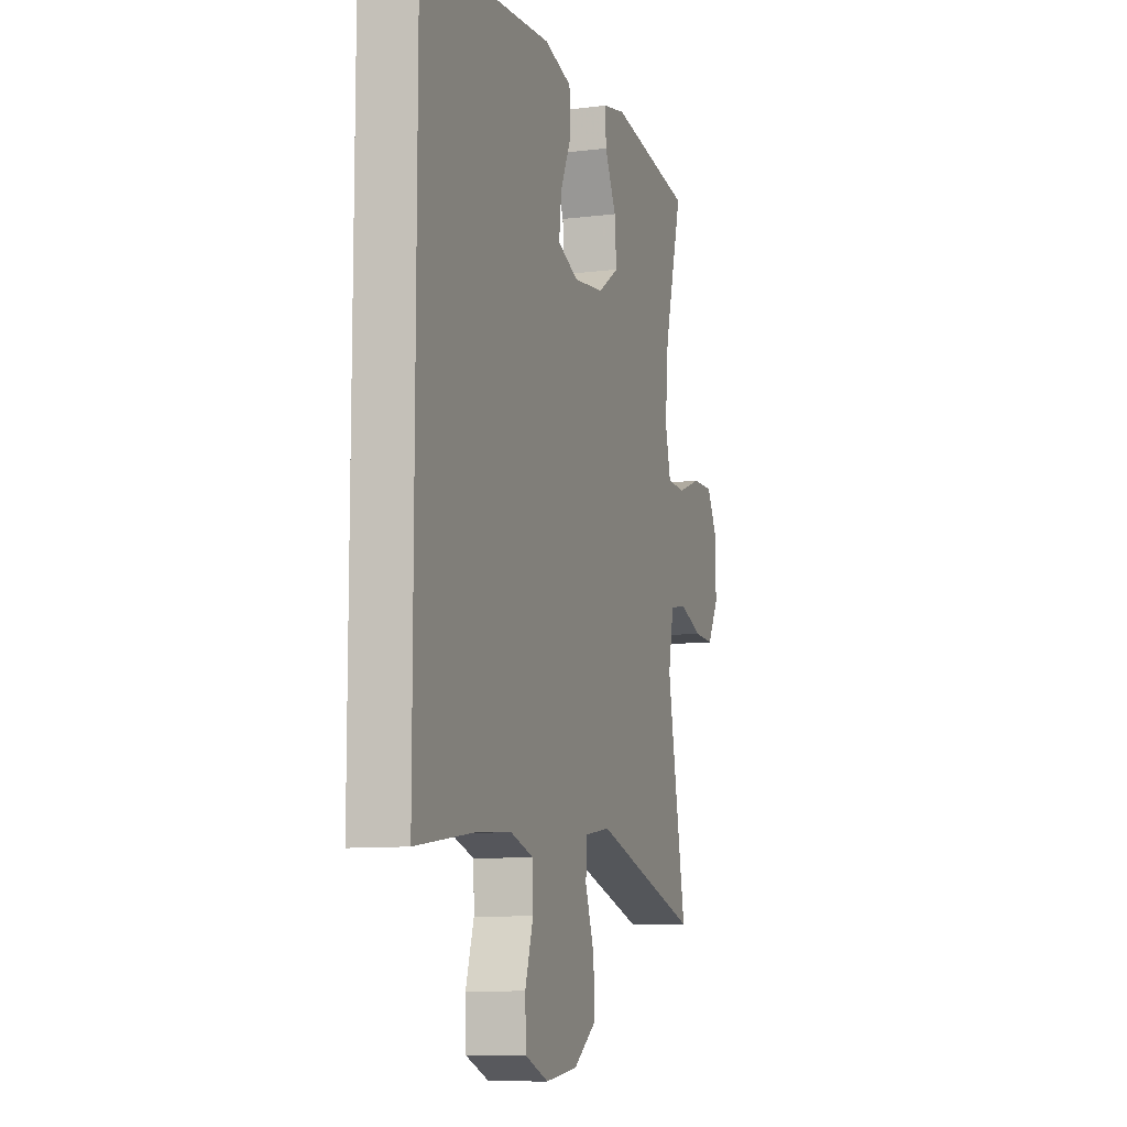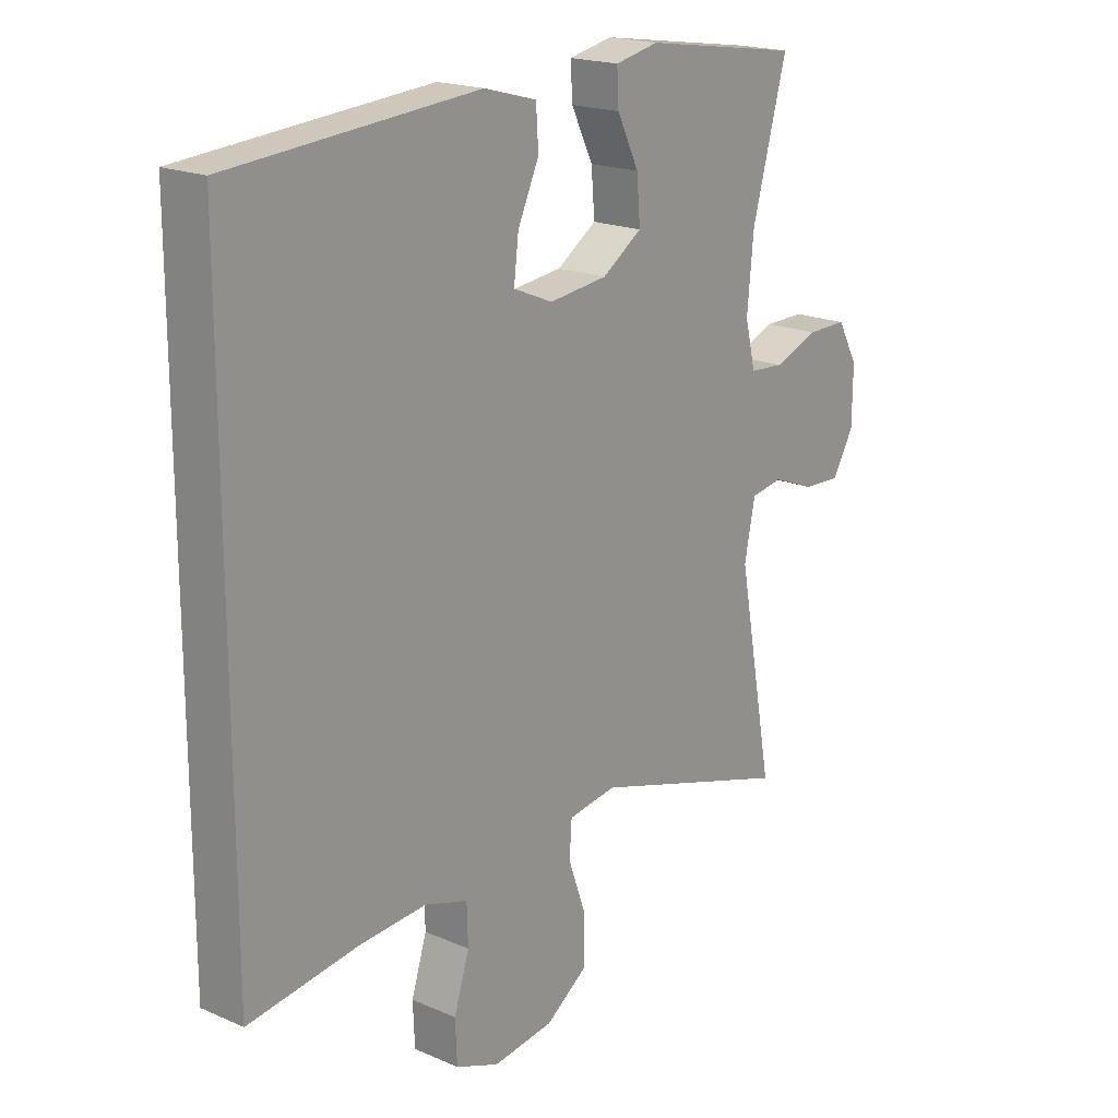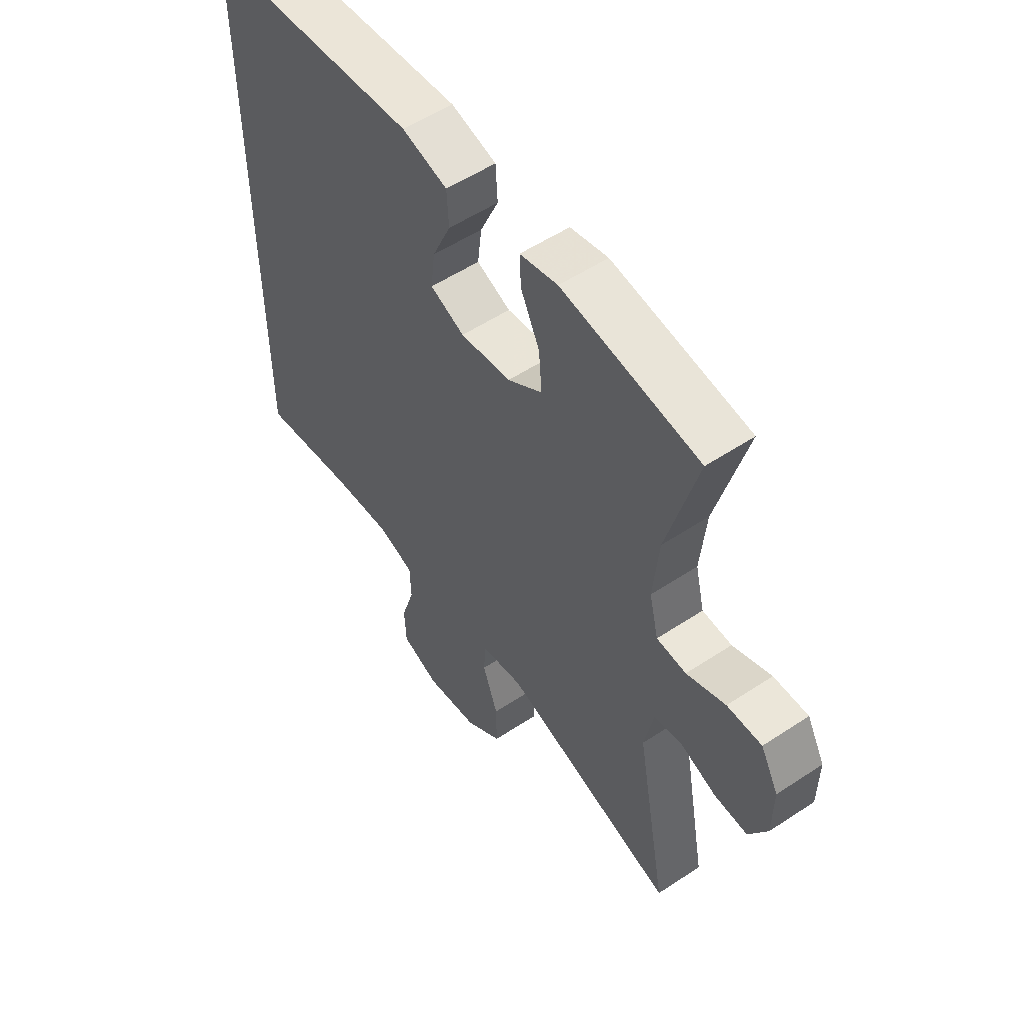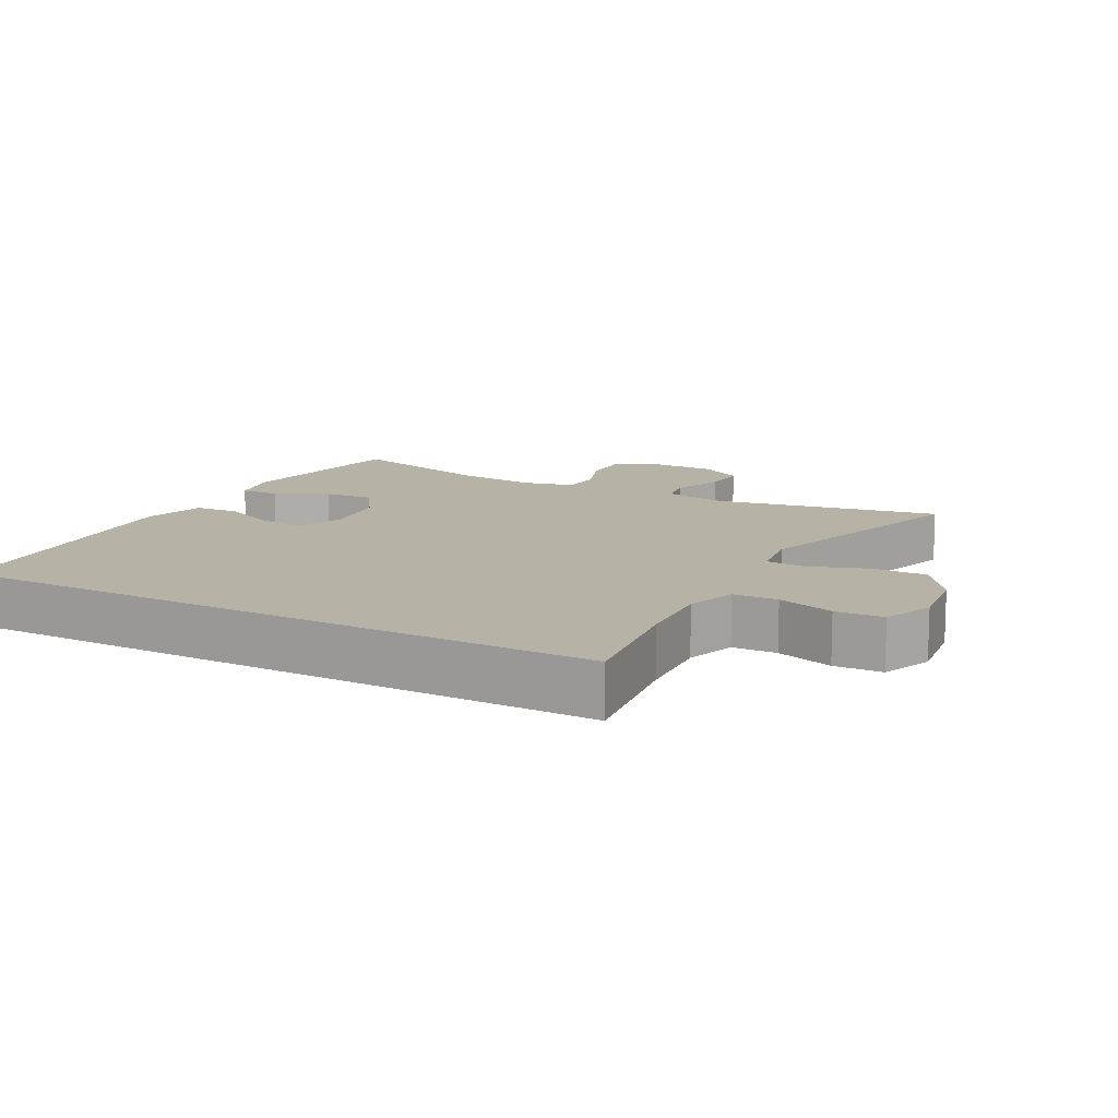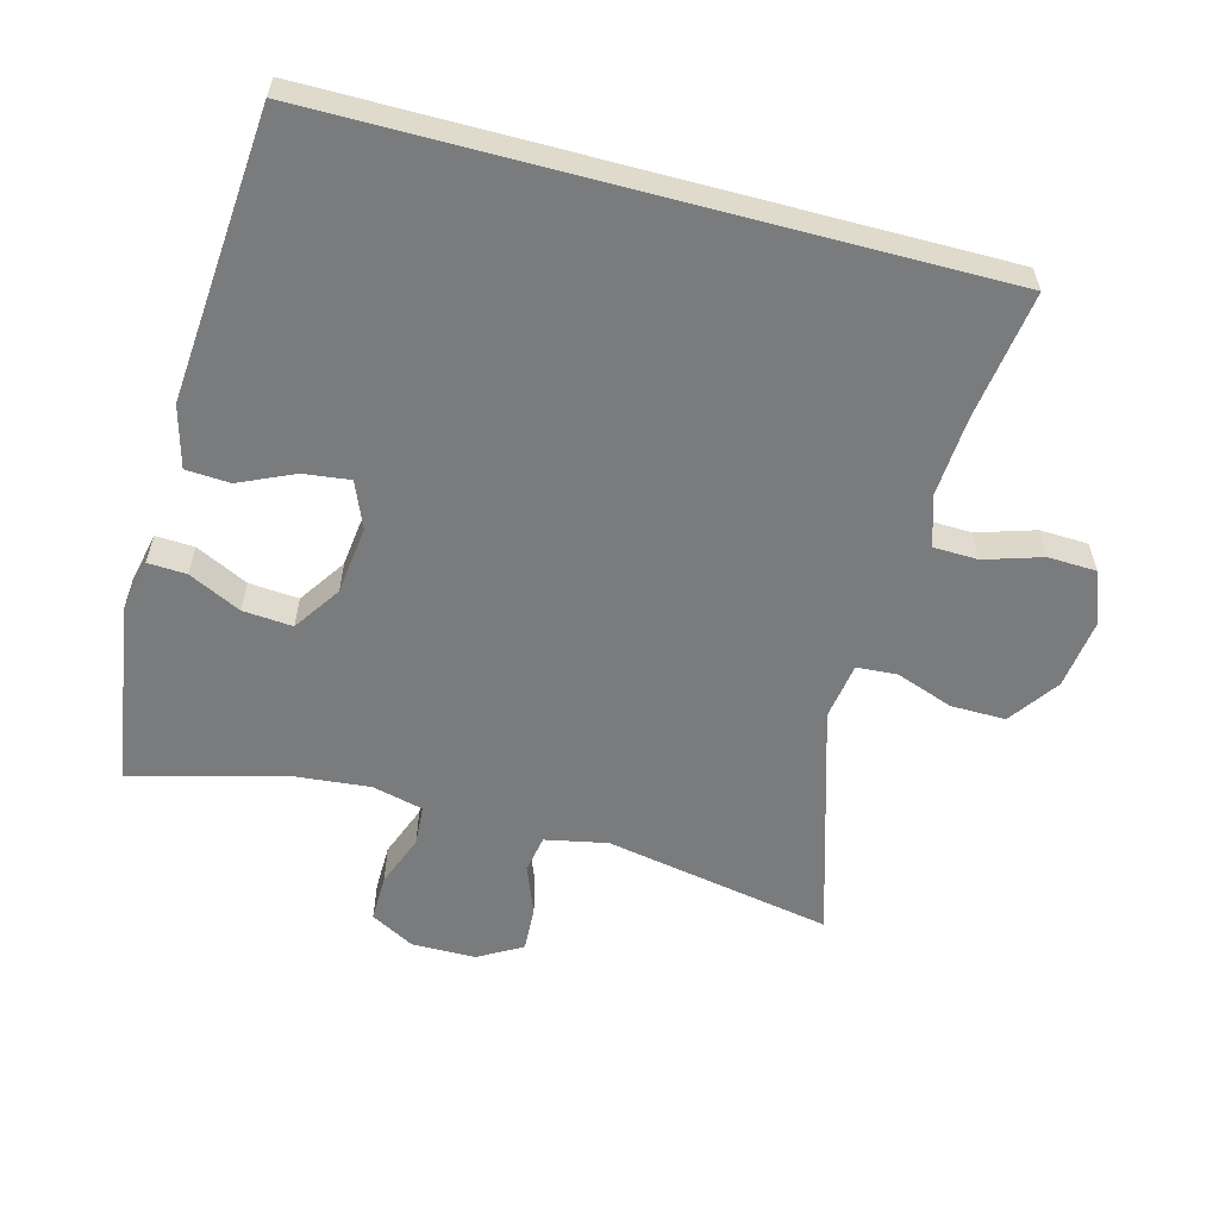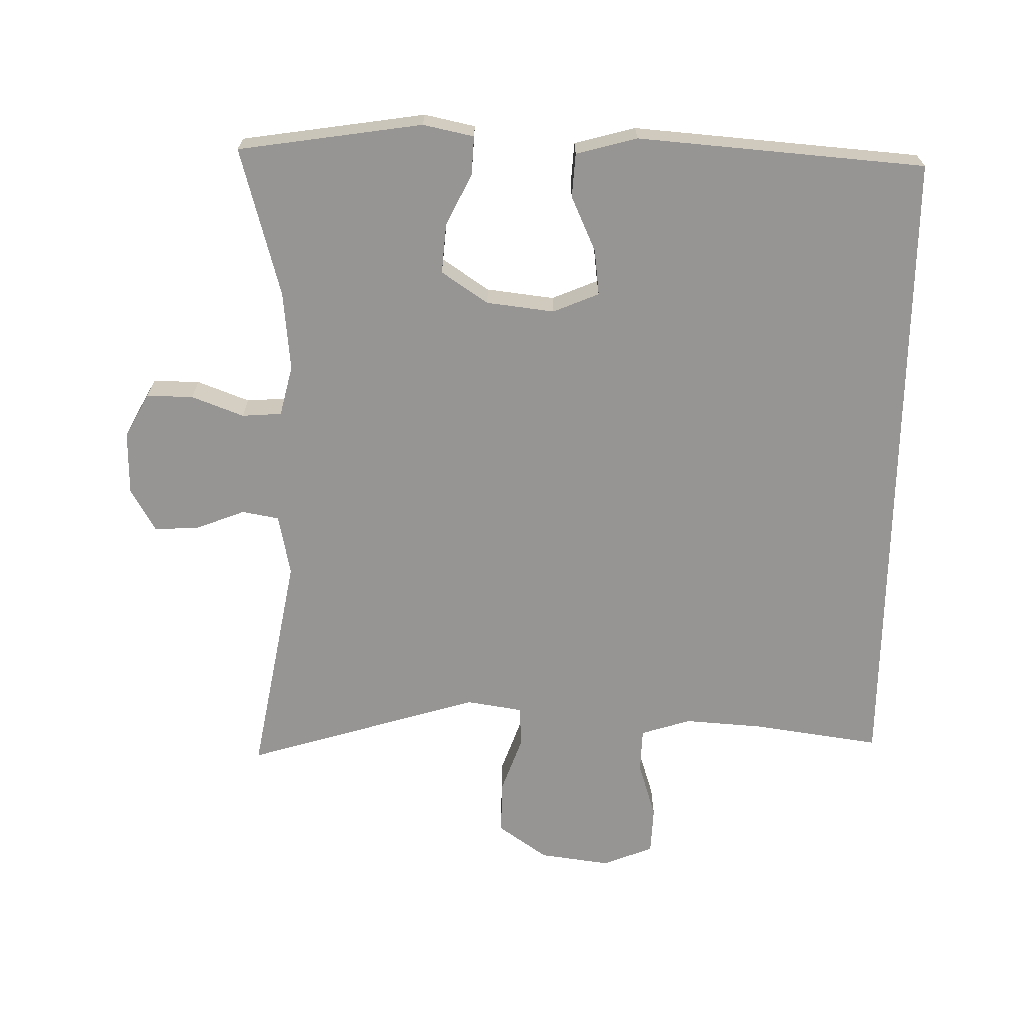
<metadata>
{"format":"obj","ext":"obj","renderer":"f3d","projection":"perspective","resolution":1024,"background":"white","views":[{"elev":-9.8,"azim":108.1,"up":"+Z"},{"elev":19.1,"azim":129.4,"up":"+Z"},{"elev":54.4,"azim":-125.1,"up":"+Z"},{"elev":12.4,"azim":118.6,"up":"+Y"},{"elev":-58.3,"azim":75.1,"up":"+Y"},{"elev":-67.5,"azim":-0.9,"up":"+Y"}]}
</metadata>
<code>
v -0.5 0.07 0.5
v -0.231 0.07 0.54
v -0.157 0.07 0.524
v -0.16 0.07 0.468
v -0.197 0.07 0.392
v -0.203 0.07 0.32
v -0.135 0.07 0.274
v -0.036 0.07 0.262
v 0.031 0.07 0.29
v 0.023 0.07 0.357
v -0.013 0.07 0.437
v -0.009 0.07 0.501
v 0.08 0.07 0.525
v 0.5 0.07 0.491
v 0.5 0.07 -0.461
v 0.313 0.07 -0.434
v 0.199 0.07 -0.426
v 0.126 0.07 -0.449
v 0.124 0.07 -0.514
v 0.15 0.07 -0.597
v 0.147 0.07 -0.667
v 0.073 0.07 -0.696
v -0.03 0.07 -0.682
v -0.102 0.07 -0.631
v -0.101 0.07 -0.552
v -0.071 0.07 -0.468
v -0.075 0.07 -0.41
v -0.157 0.07 -0.397
v -0.5 0.07 -0.5
v -0.439 0.07 -0.17
v -0.457 0.07 -0.08
v -0.511 0.07 -0.07
v -0.583 0.07 -0.098
v -0.648 0.07 -0.101
v -0.684 0.07 -0.038
v -0.685 0.07 0.055
v -0.65 0.07 0.119
v -0.582 0.07 0.118
v -0.506 0.07 0.089
v -0.448 0.07 0.093
v -0.43 0.07 0.167
v -0.441 0.07 0.283
v -0.5 0 0.5
v -0.231 0 0.54
v -0.157 0 0.524
v -0.16 0 0.468
v -0.197 0 0.392
v -0.203 0 0.32
v -0.135 0 0.274
v -0.036 0 0.262
v 0.031 0 0.29
v 0.023 0 0.357
v -0.013 0 0.437
v -0.009 0 0.501
v 0.08 0 0.525
v 0.5 0 0.491
v 0.5 0 -0.461
v 0.313 0 -0.434
v 0.199 0 -0.426
v 0.126 0 -0.449
v 0.124 0 -0.514
v 0.15 0 -0.597
v 0.147 0 -0.667
v 0.073 0 -0.696
v -0.03 0 -0.682
v -0.102 0 -0.631
v -0.101 0 -0.552
v -0.071 0 -0.468
v -0.075 0 -0.41
v -0.157 0 -0.397
v -0.5 0 -0.5
v -0.439 0 -0.17
v -0.457 0 -0.08
v -0.511 0 -0.07
v -0.583 0 -0.098
v -0.648 0 -0.101
v -0.684 0 -0.038
v -0.685 0 0.055
v -0.65 0 0.119
v -0.582 0 0.118
v -0.506 0 0.089
v -0.448 0 0.093
v -0.43 0 0.167
v -0.441 0 0.283
f 37 38 39
f 36 37 39
f 35 36 39
f 34 35 39
f 33 34 39
f 32 33 39
f 31 32 39 40
f 30 31 40 41
f 28 29 30
f 27 28 30 41
f 24 25 26
f 23 24 26
f 22 23 26
f 21 22 26
f 20 21 26
f 19 20 26
f 18 19 26 27
f 27 41 42
f 18 27 42
f 17 18 42
f 13 14 15
f 12 13 15
f 11 12 15
f 10 11 15
f 9 10 15 16
f 8 9 16 17
f 3 4 5
f 2 3 5
f 1 2 5
f 42 1 5
f 42 5 6
f 7 8 17 42
f 6 7 42
f 81 80 79
f 81 79 78
f 81 78 77
f 81 77 76
f 81 76 75
f 81 75 74
f 82 81 74 73
f 83 82 73 72
f 72 71 70
f 83 72 70 69
f 68 67 66
f 68 66 65
f 68 65 64
f 68 64 63
f 68 63 62
f 68 62 61
f 69 68 61 60
f 84 83 69
f 84 69 60
f 84 60 59
f 57 56 55
f 57 55 54
f 57 54 53
f 57 53 52
f 58 57 52 51
f 59 58 51 50
f 47 46 45
f 47 45 44
f 47 44 43
f 47 43 84
f 48 47 84
f 84 59 50 49
f 84 49 48
f 1 43 44 2
f 2 44 45 3
f 3 45 46 4
f 4 46 47 5
f 5 47 48 6
f 6 48 49 7
f 7 49 50 8
f 8 50 51 9
f 9 51 52 10
f 10 52 53 11
f 11 53 54 12
f 12 54 55 13
f 13 55 56 14
f 14 56 57 15
f 15 57 58 16
f 16 58 59 17
f 17 59 60 18
f 18 60 61 19
f 19 61 62 20
f 20 62 63 21
f 21 63 64 22
f 22 64 65 23
f 23 65 66 24
f 24 66 67 25
f 25 67 68 26
f 26 68 69 27
f 27 69 70 28
f 28 70 71 29
f 29 71 72 30
f 30 72 73 31
f 31 73 74 32
f 32 74 75 33
f 33 75 76 34
f 34 76 77 35
f 35 77 78 36
f 36 78 79 37
f 37 79 80 38
f 38 80 81 39
f 39 81 82 40
f 40 82 83 41
f 41 83 84 42
f 42 84 43 1

</code>
